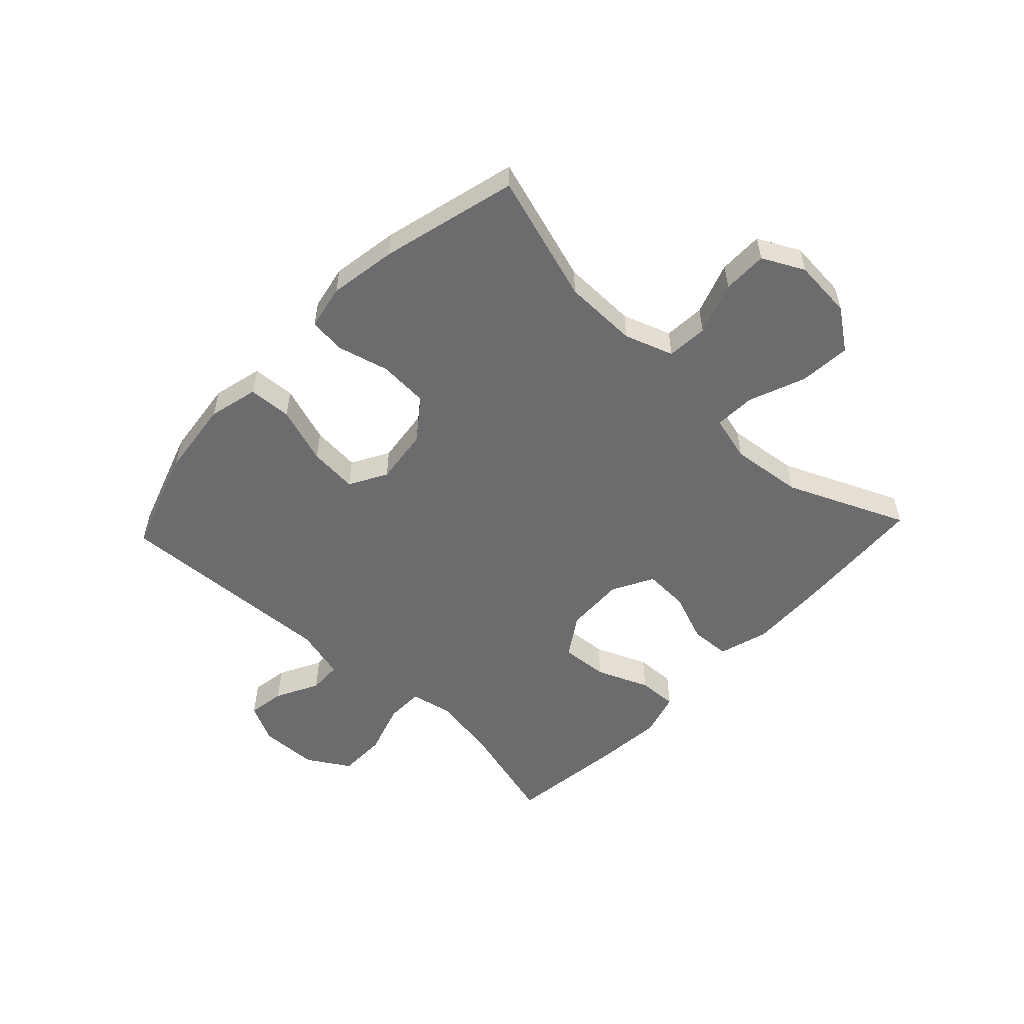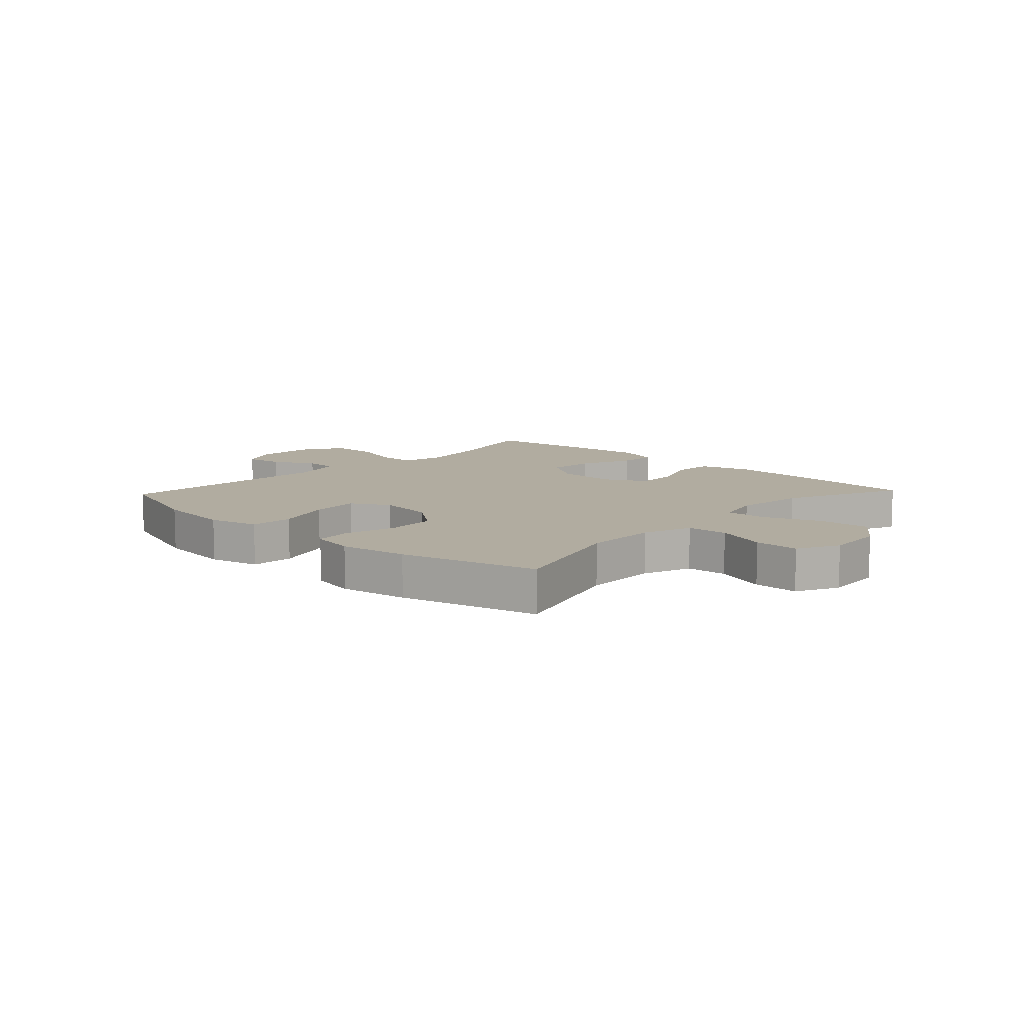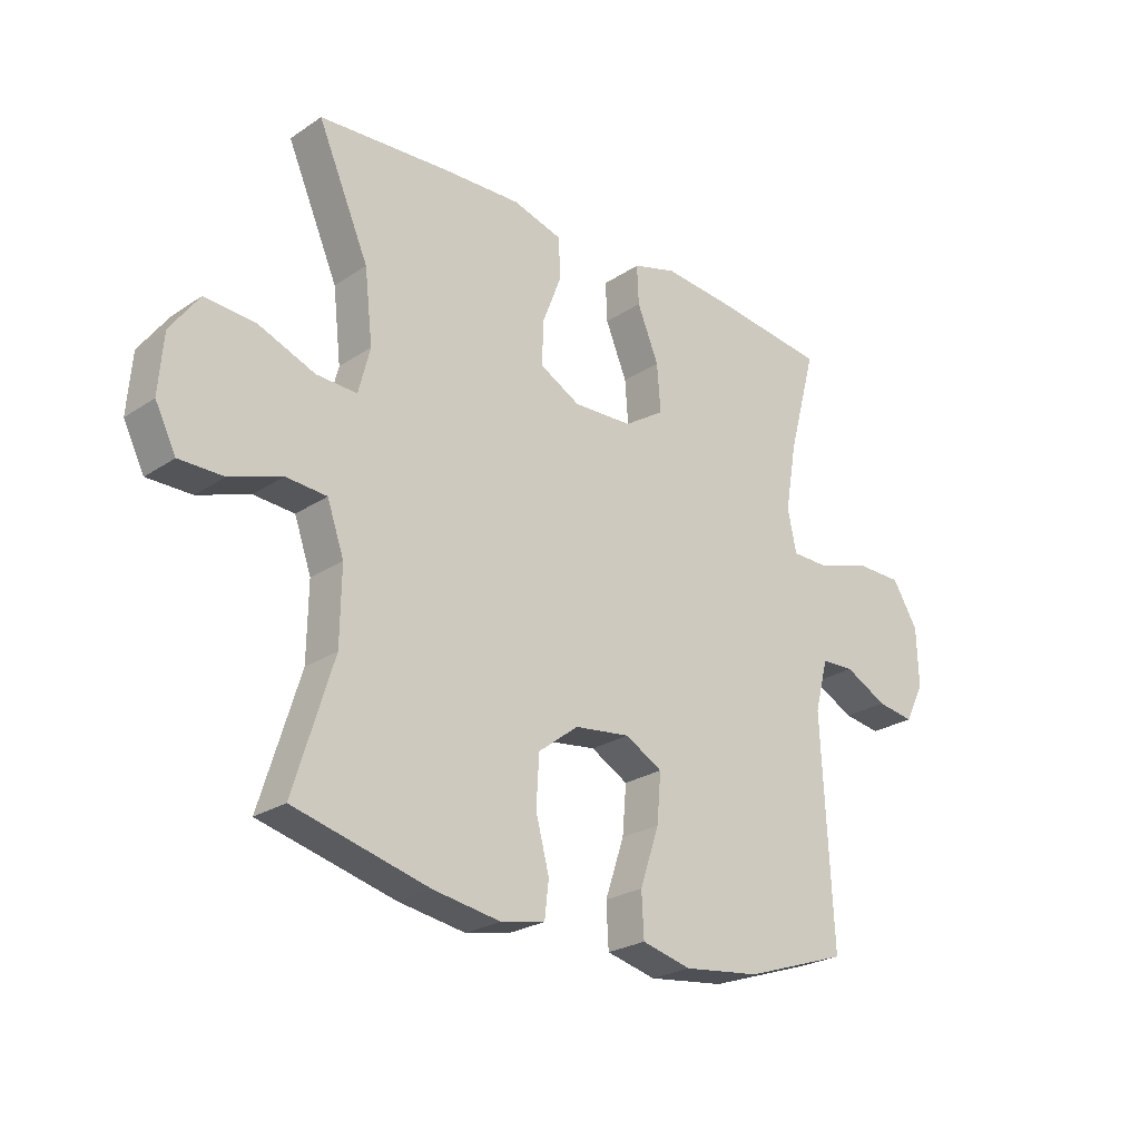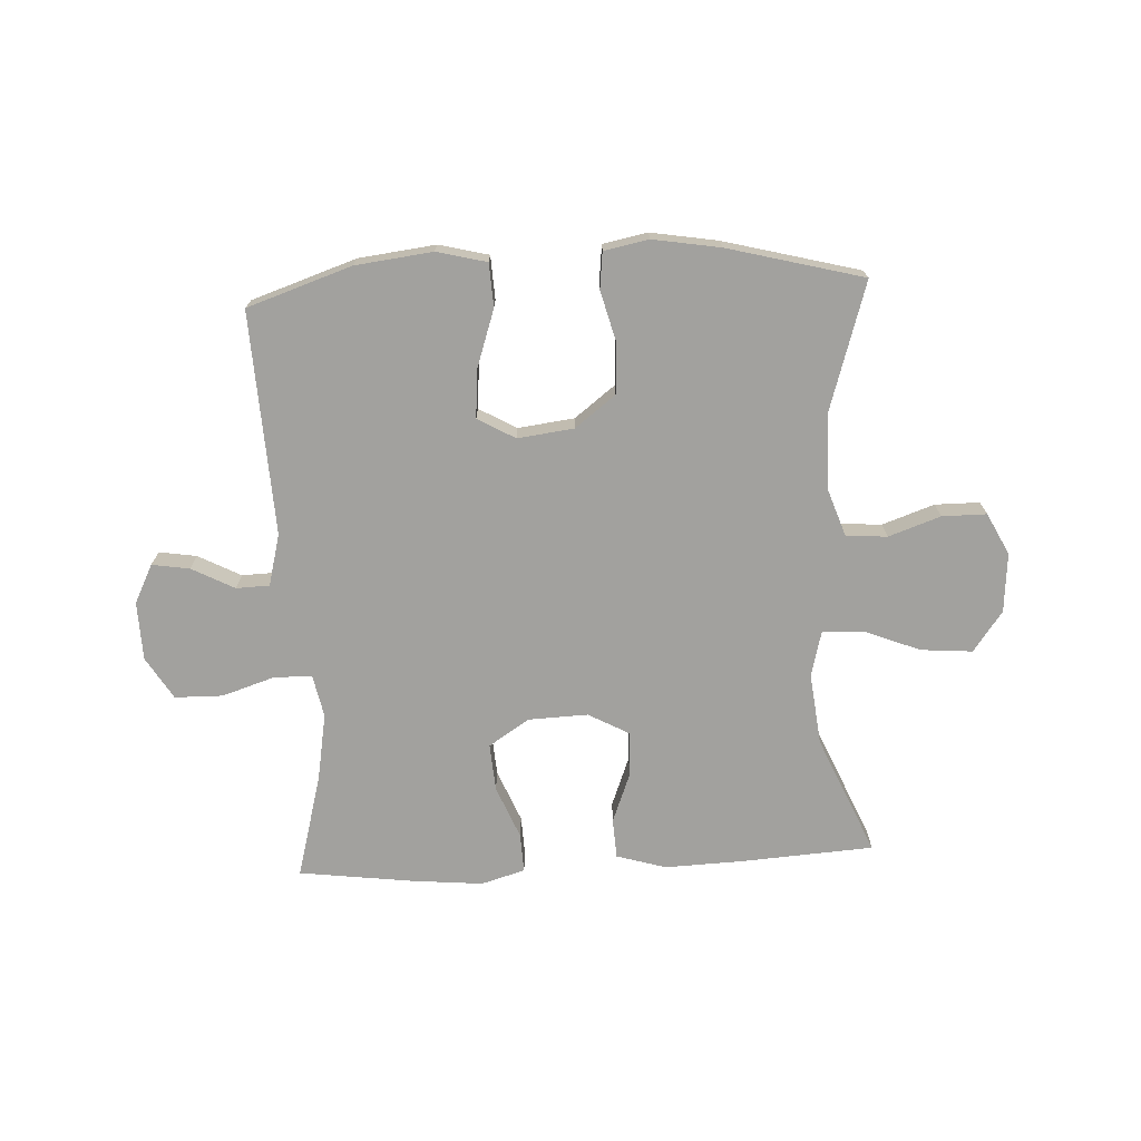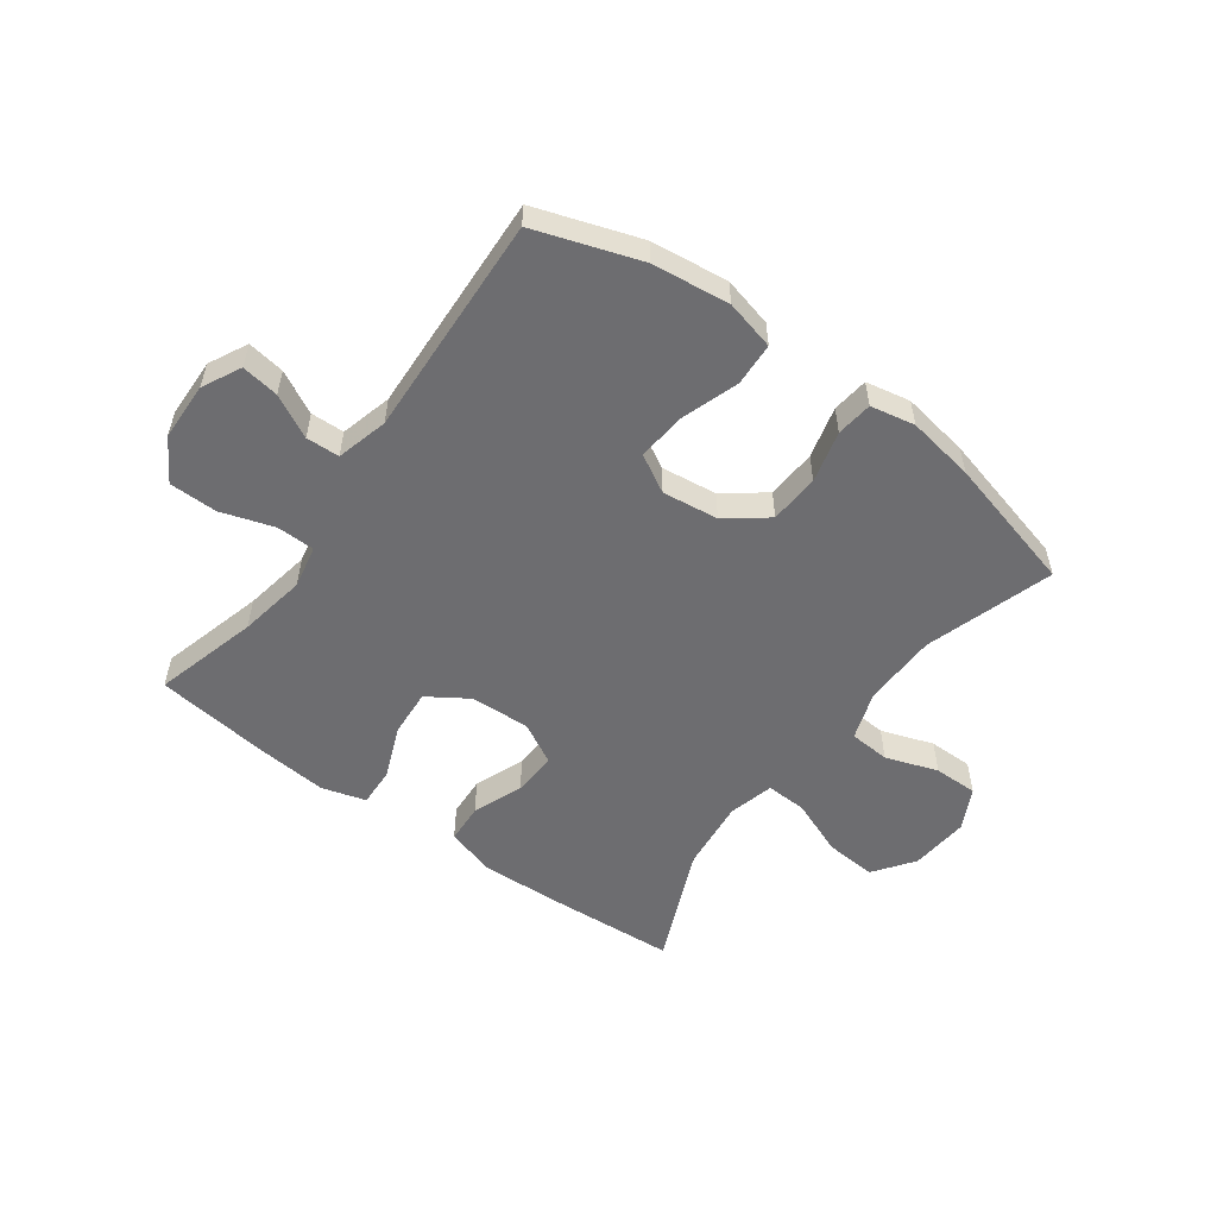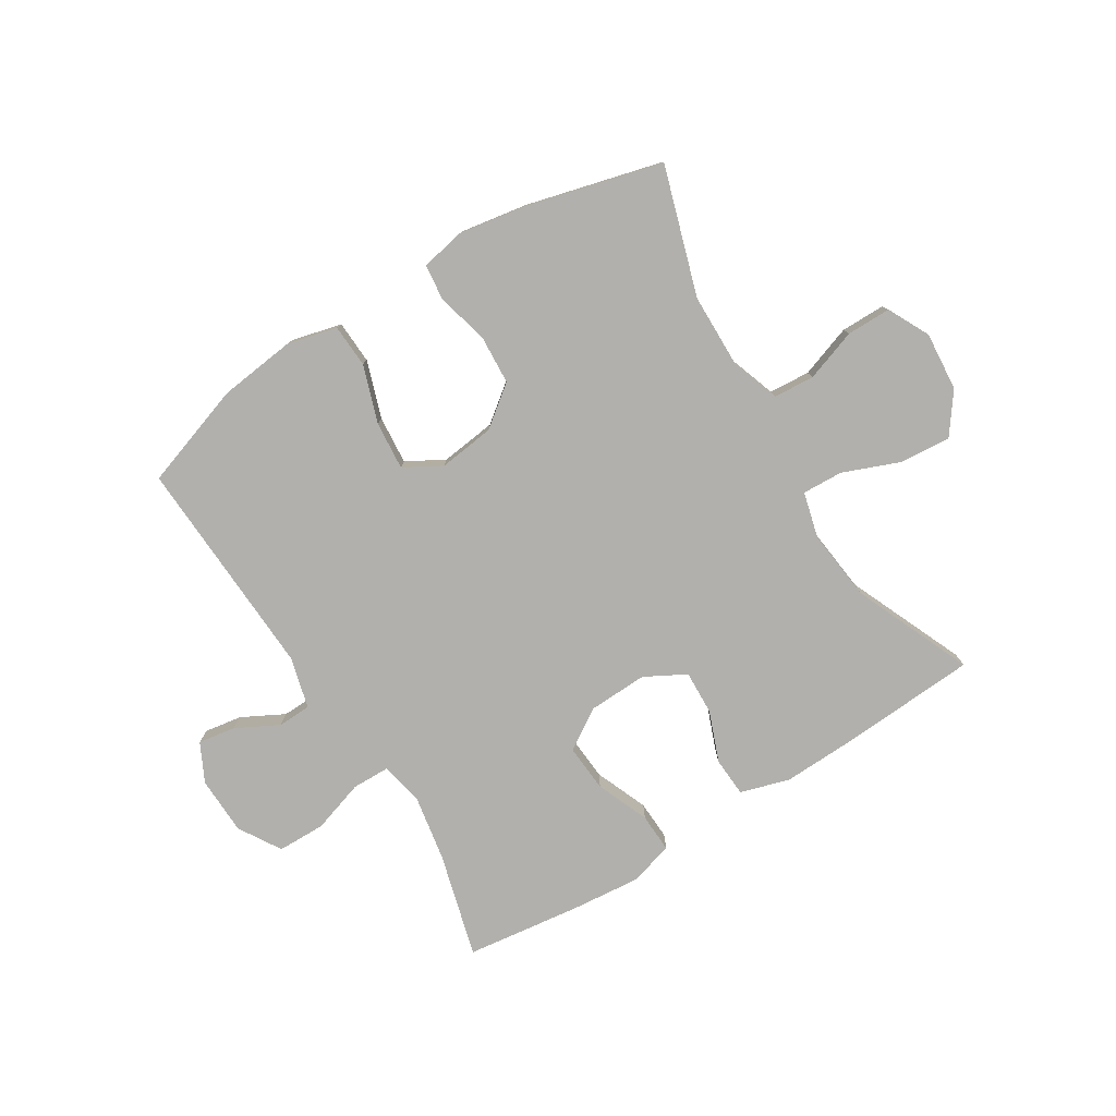
<metadata>
{"format":"obj","ext":"obj","renderer":"f3d","projection":"perspective","resolution":1024,"background":"white","views":[{"elev":-53.8,"azim":-133.3,"up":"+Y"},{"elev":10.1,"azim":-136.8,"up":"+Y"},{"elev":-24.6,"azim":-42.7,"up":"+Z"},{"elev":-72.1,"azim":-177.2,"up":"+Y"},{"elev":-54.1,"azim":143.8,"up":"+Y"},{"elev":-78.8,"azim":-148.3,"up":"+Y"}]}
</metadata>
<code>
v 0.5 0.07 0.5
v 0.452 0.07 0.322
v 0.432 0.07 0.207
v 0.447 0.07 0.134
v 0.512 0.07 0.133
v 0.602 0.07 0.162
v 0.684 0.07 0.161
v 0.728 0.07 0.089
v 0.731 0.07 -0.011
v 0.698 0.07 -0.077
v 0.634 0.07 -0.067
v 0.561 0.07 -0.029
v 0.504 0.07 -0.031
v 0.481 0.07 -0.119
v 0.5 0.07 -0.5
v 0.322 0.07 -0.56
v 0.19 0.07 -0.576
v 0.105 0.07 -0.555
v 0.101 0.07 -0.481
v 0.134 0.07 -0.383
v 0.141 0.07 -0.3
v 0.077 0.07 -0.264
v -0.019 0.07 -0.276
v -0.088 0.07 -0.329
v -0.093 0.07 -0.414
v -0.07 0.07 -0.502
v -0.077 0.07 -0.564
v -0.153 0.07 -0.579
v -0.268 0.07 -0.56
v -0.5 0.07 -0.5
v -0.432 0.07 -0.281
v -0.43 0.07 -0.154
v -0.459 0.07 -0.071
v -0.529 0.07 -0.066
v -0.618 0.07 -0.097
v -0.694 0.07 -0.097
v -0.73 0.07 -0.026
v -0.722 0.07 0.075
v -0.672 0.07 0.144
v -0.584 0.07 0.137
v -0.488 0.07 0.099
v -0.418 0.07 0.096
v -0.398 0.07 0.174
v -0.412 0.07 0.297
v -0.5 0.07 0.5
v -0.273 0.07 0.515
v -0.14 0.07 0.52
v -0.055 0.07 0.495
v -0.051 0.07 0.427
v -0.084 0.07 0.341
v -0.087 0.07 0.265
v -0.017 0.07 0.227
v 0.085 0.07 0.231
v 0.154 0.07 0.276
v 0.148 0.07 0.357
v 0.111 0.07 0.447
v 0.108 0.07 0.514
v 0.183 0.07 0.536
v 0.303 0.07 0.525
v 0.5 0 0.5
v 0.452 0 0.322
v 0.432 0 0.207
v 0.447 0 0.134
v 0.512 0 0.133
v 0.602 0 0.162
v 0.684 0 0.161
v 0.728 0 0.089
v 0.731 0 -0.011
v 0.698 0 -0.077
v 0.634 0 -0.067
v 0.561 0 -0.029
v 0.504 0 -0.031
v 0.481 0 -0.119
v 0.5 0 -0.5
v 0.322 0 -0.56
v 0.19 0 -0.576
v 0.105 0 -0.555
v 0.101 0 -0.481
v 0.134 0 -0.383
v 0.141 0 -0.3
v 0.077 0 -0.264
v -0.019 0 -0.276
v -0.088 0 -0.329
v -0.093 0 -0.414
v -0.07 0 -0.502
v -0.077 0 -0.564
v -0.153 0 -0.579
v -0.268 0 -0.56
v -0.5 0 -0.5
v -0.432 0 -0.281
v -0.43 0 -0.154
v -0.459 0 -0.071
v -0.529 0 -0.066
v -0.618 0 -0.097
v -0.694 0 -0.097
v -0.73 0 -0.026
v -0.722 0 0.075
v -0.672 0 0.144
v -0.584 0 0.137
v -0.488 0 0.099
v -0.418 0 0.096
v -0.398 0 0.174
v -0.412 0 0.297
v -0.5 0 0.5
v -0.273 0 0.515
v -0.14 0 0.52
v -0.055 0 0.495
v -0.051 0 0.427
v -0.084 0 0.341
v -0.087 0 0.265
v -0.017 0 0.227
v 0.085 0 0.231
v 0.154 0 0.276
v 0.148 0 0.357
v 0.111 0 0.447
v 0.108 0 0.514
v 0.183 0 0.536
v 0.303 0 0.525
f 59 1 2
f 58 59 2
f 57 58 2
f 56 57 2
f 55 56 2
f 54 55 2 3
f 53 54 3 4
f 52 53 4
f 48 49 50
f 47 48 50
f 46 47 50
f 45 46 50
f 44 45 50
f 43 44 50 51
f 42 43 51 52
f 39 40 41
f 38 39 41
f 37 38 41
f 36 37 41
f 35 36 41
f 34 35 41
f 33 34 41 42
f 42 52 4
f 33 42 4
f 32 33 4
f 29 30 31
f 28 29 31
f 27 28 31
f 26 27 31
f 25 26 31
f 24 25 31 32
f 18 19 20
f 17 18 20
f 16 17 20
f 15 16 20
f 14 15 20
f 13 14 20 21
f 10 11 12
f 9 10 12
f 8 9 12
f 7 8 12
f 6 7 12
f 5 6 12
f 5 12 13
f 32 4 5
f 24 32 5
f 23 24 5
f 5 13 21 22
f 5 22 23
f 61 60 118
f 61 118 117
f 61 117 116
f 61 116 115
f 61 115 114
f 62 61 114 113
f 63 62 113 112
f 63 112 111
f 109 108 107
f 109 107 106
f 109 106 105
f 109 105 104
f 109 104 103
f 110 109 103 102
f 111 110 102 101
f 100 99 98
f 100 98 97
f 100 97 96
f 100 96 95
f 100 95 94
f 100 94 93
f 101 100 93 92
f 63 111 101
f 63 101 92
f 63 92 91
f 90 89 88
f 90 88 87
f 90 87 86
f 90 86 85
f 90 85 84
f 91 90 84 83
f 79 78 77
f 79 77 76
f 79 76 75
f 79 75 74
f 79 74 73
f 80 79 73 72
f 71 70 69
f 71 69 68
f 71 68 67
f 71 67 66
f 71 66 65
f 71 65 64
f 72 71 64
f 64 63 91
f 64 91 83
f 64 83 82
f 81 80 72 64
f 82 81 64
f 1 60 61 2
f 2 61 62 3
f 3 62 63 4
f 4 63 64 5
f 5 64 65 6
f 6 65 66 7
f 7 66 67 8
f 8 67 68 9
f 9 68 69 10
f 10 69 70 11
f 11 70 71 12
f 12 71 72 13
f 13 72 73 14
f 14 73 74 15
f 15 74 75 16
f 16 75 76 17
f 17 76 77 18
f 18 77 78 19
f 19 78 79 20
f 20 79 80 21
f 21 80 81 22
f 22 81 82 23
f 23 82 83 24
f 24 83 84 25
f 25 84 85 26
f 26 85 86 27
f 27 86 87 28
f 28 87 88 29
f 29 88 89 30
f 30 89 90 31
f 31 90 91 32
f 32 91 92 33
f 33 92 93 34
f 34 93 94 35
f 35 94 95 36
f 36 95 96 37
f 37 96 97 38
f 38 97 98 39
f 39 98 99 40
f 40 99 100 41
f 41 100 101 42
f 42 101 102 43
f 43 102 103 44
f 44 103 104 45
f 45 104 105 46
f 46 105 106 47
f 47 106 107 48
f 48 107 108 49
f 49 108 109 50
f 50 109 110 51
f 51 110 111 52
f 52 111 112 53
f 53 112 113 54
f 54 113 114 55
f 55 114 115 56
f 56 115 116 57
f 57 116 117 58
f 58 117 118 59
f 59 118 60 1

</code>
